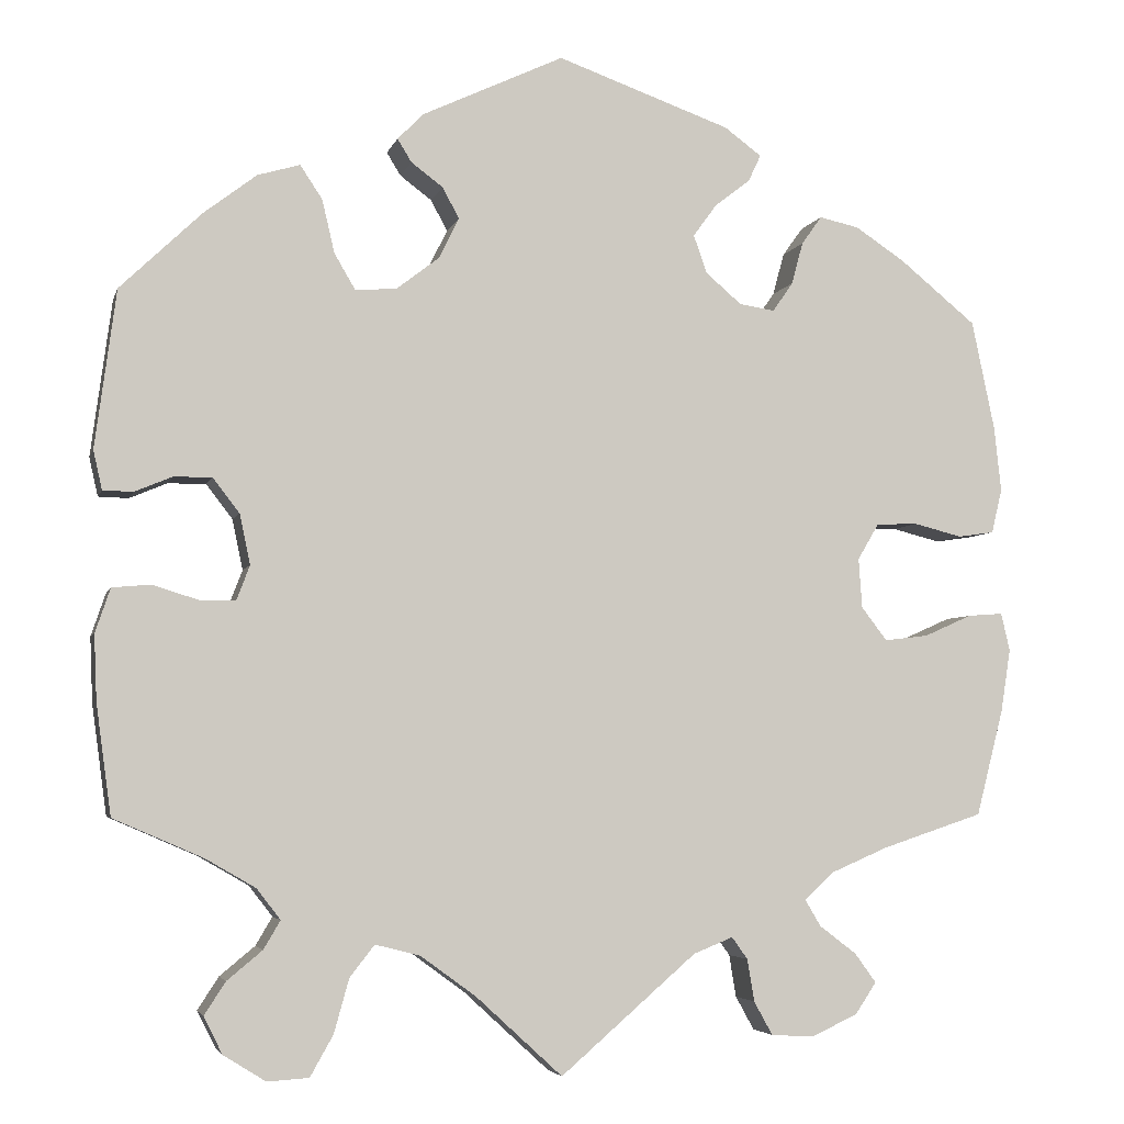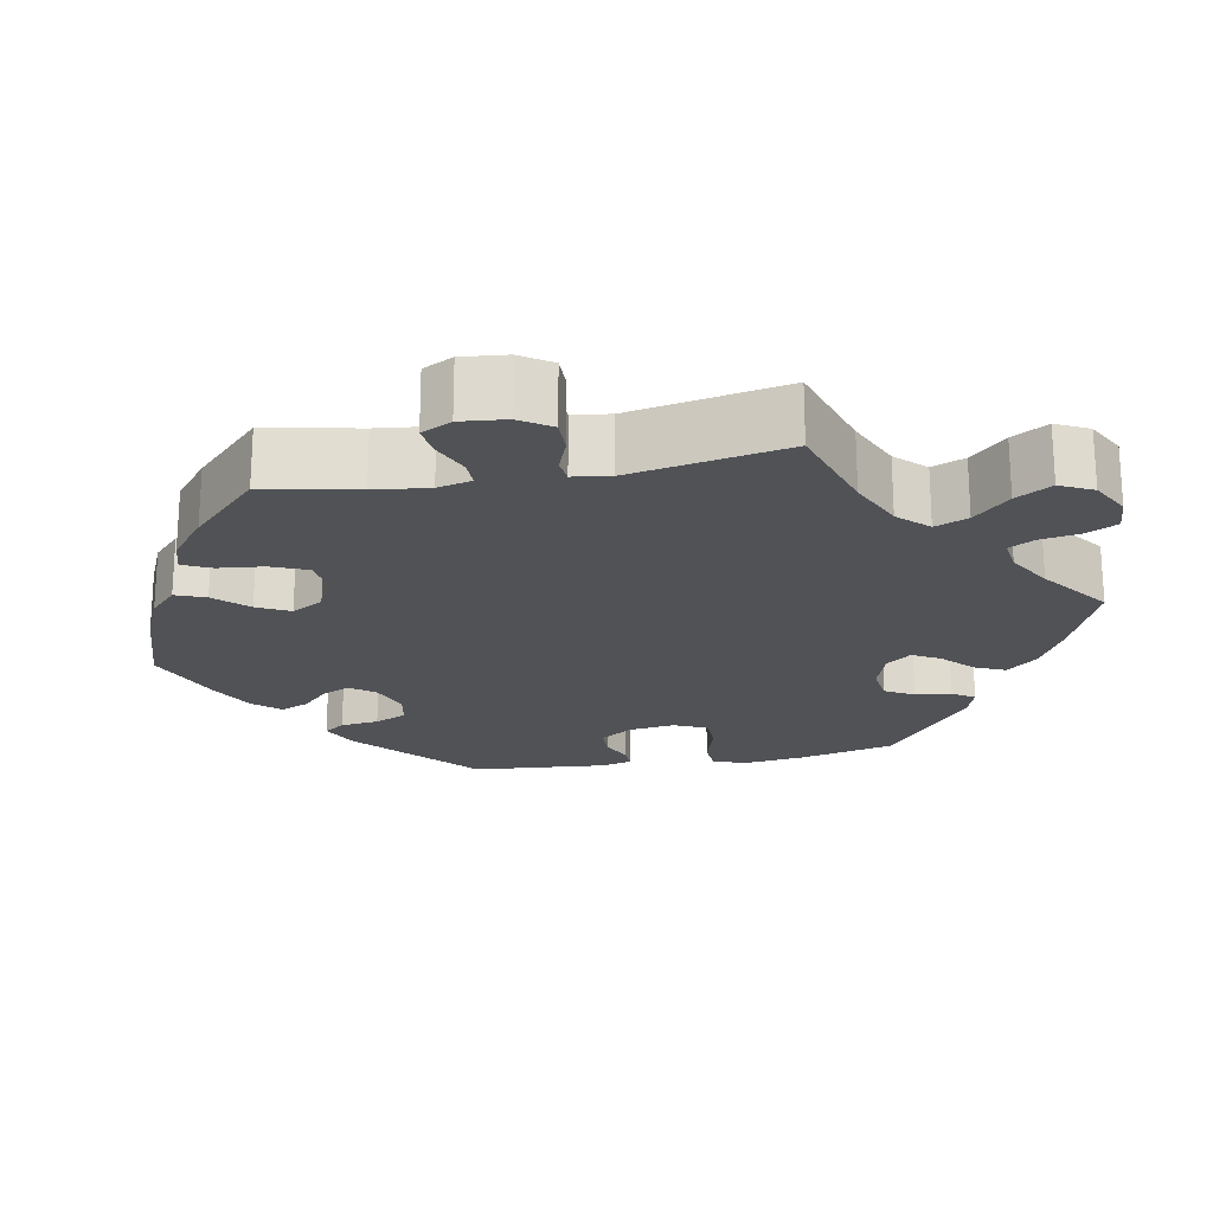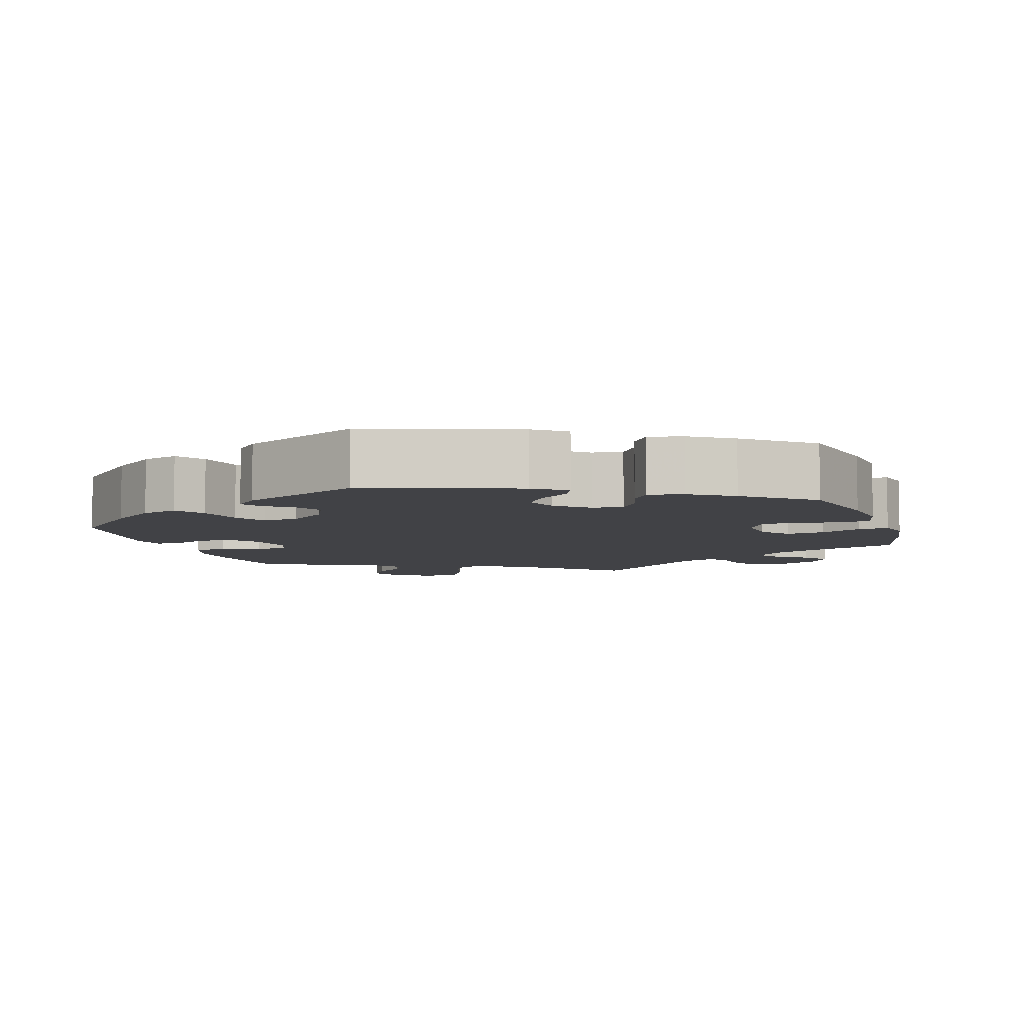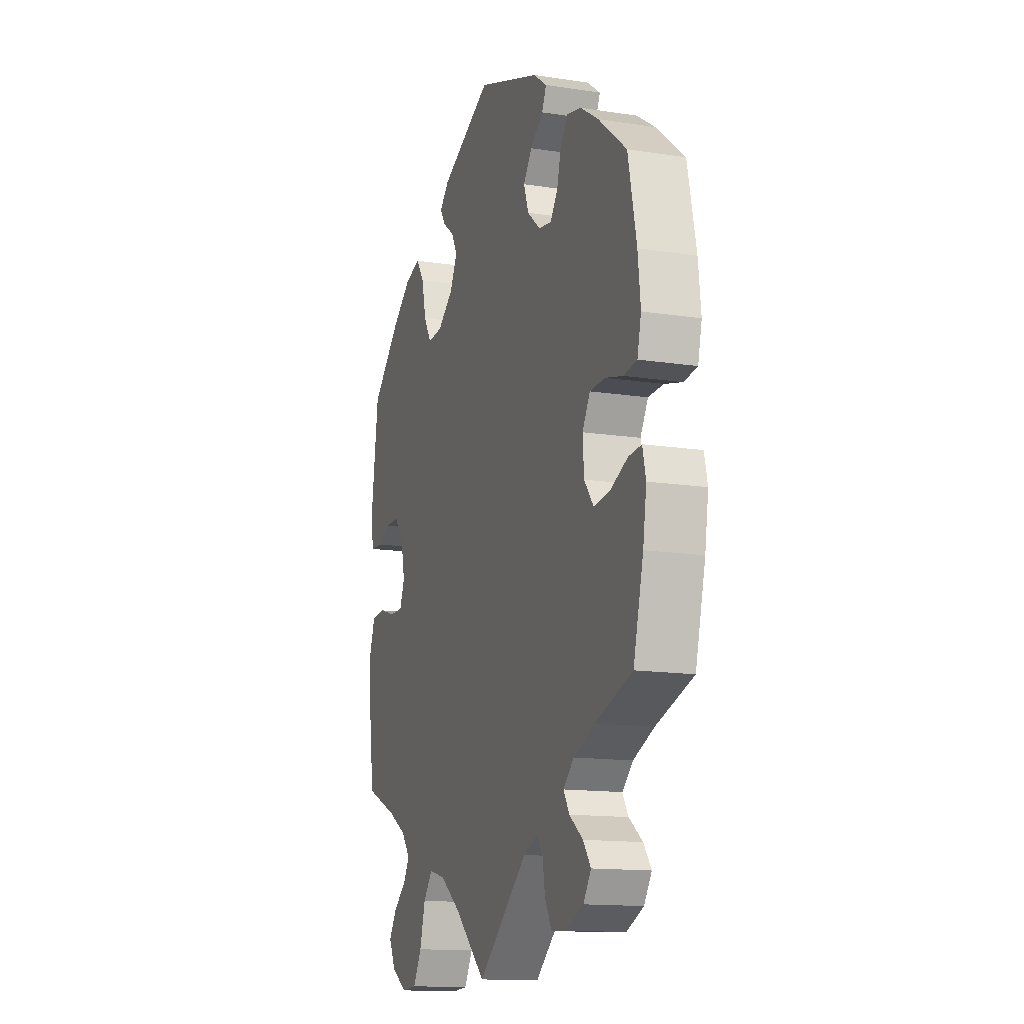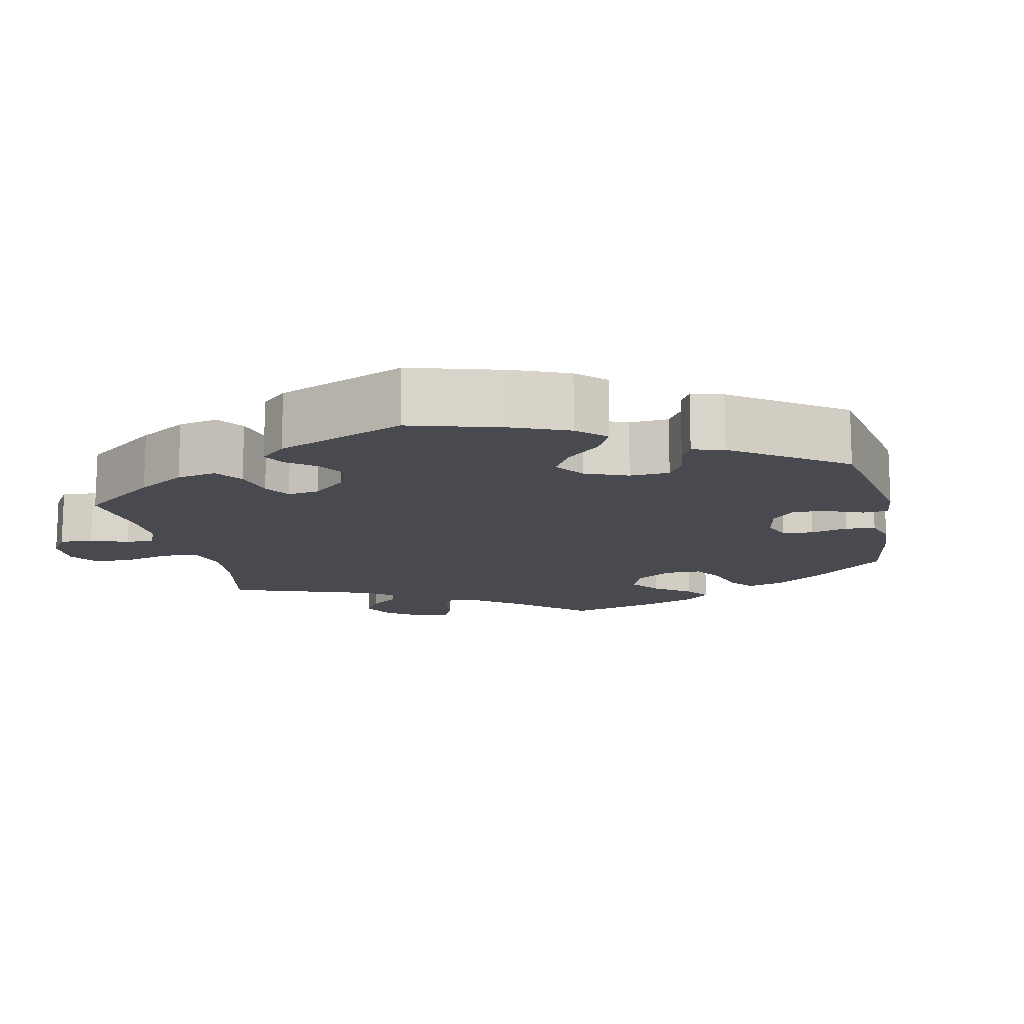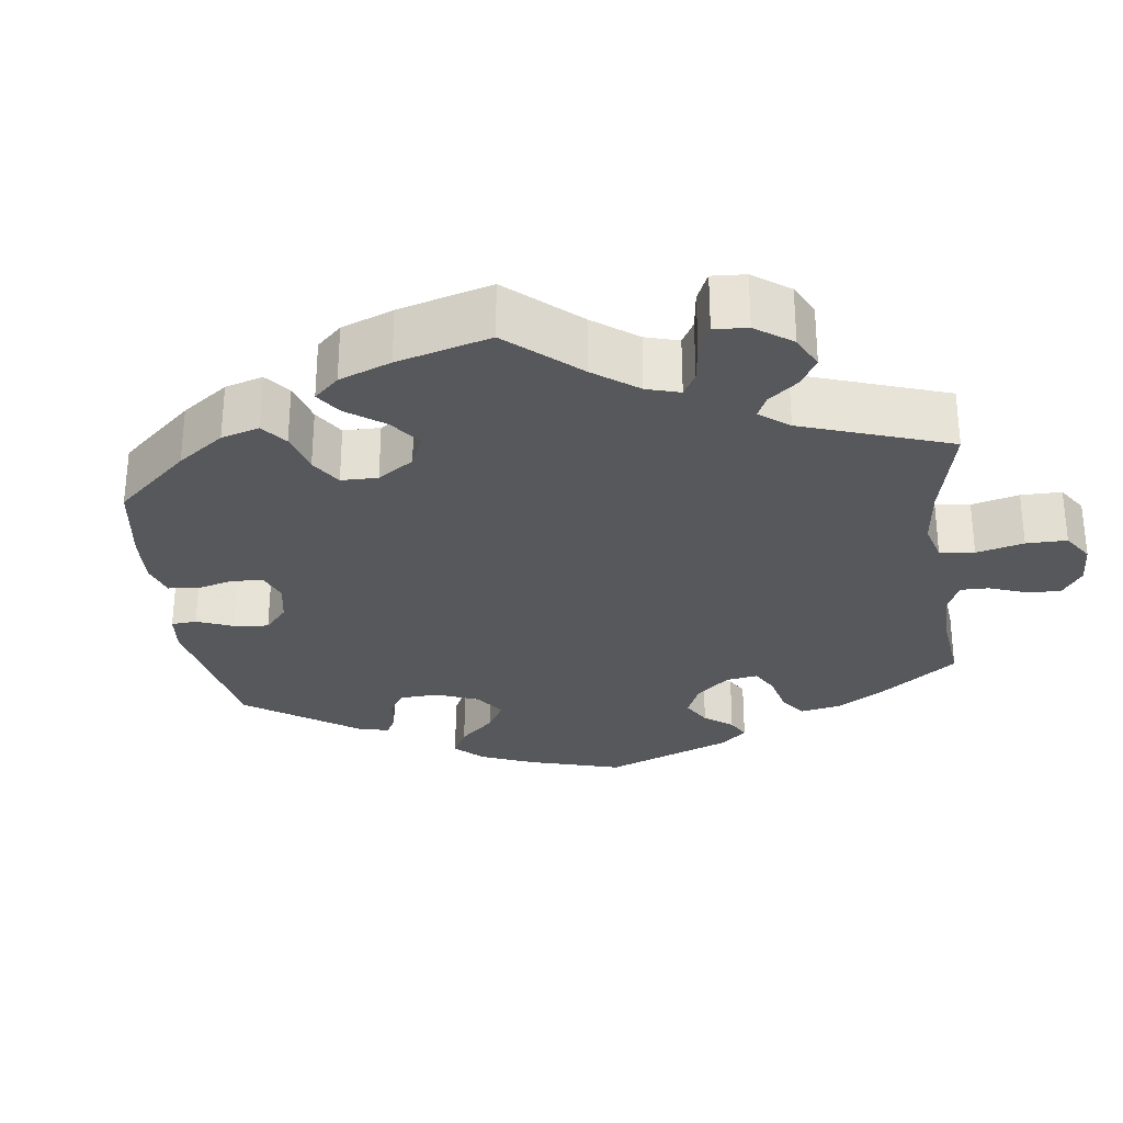
<metadata>
{"format":"obj","ext":"obj","renderer":"f3d","projection":"perspective","resolution":1024,"background":"white","views":[{"elev":-4.5,"azim":-13.6,"up":"+Z"},{"elev":-20.8,"azim":160.8,"up":"+Y"},{"elev":-6.6,"azim":18.2,"up":"+Y"},{"elev":-14.1,"azim":71.1,"up":"+Z"},{"elev":-13.6,"azim":-47.7,"up":"+Y"},{"elev":-28.8,"azim":127.6,"up":"+Y"}]}
</metadata>
<code>
v -0.408 0.07 0.377
v -0.348 0.07 0.423
v -0.3 0.07 0.437
v -0.275 0.07 0.399
v -0.261 0.07 0.339
v -0.237 0.07 0.298
v -0.19 0.07 0.302
v -0.142 0.07 0.339
v -0.119 0.07 0.385
v -0.138 0.07 0.42
v -0.174 0.07 0.447
v -0.19 0.07 0.473
v -0.16 0.07 0.503
v 0 0.07 0.578
v 0.197 0.07 0.508
v 0.239 0.07 0.477
v 0.225 0.07 0.447
v 0.185 0.07 0.416
v 0.158 0.07 0.379
v 0.173 0.07 0.336
v 0.214 0.07 0.301
v 0.254 0.07 0.295
v 0.277 0.07 0.328
v 0.29 0.07 0.376
v 0.313 0.07 0.408
v 0.358 0.07 0.398
v 0.414 0.07 0.361
v 0.501 0.07 0.29
v 0.527 0.07 0.166
v 0.535 0.07 0.092
v 0.523 0.07 0.042
v 0.482 0.07 0.036
v 0.427 0.07 0.05
v 0.38 0.07 0.048
v 0.356 0.07 0.007
v 0.36 0.07 -0.049
v 0.389 0.07 -0.087
v 0.439 0.07 -0.081
v 0.493 0.07 -0.057
v 0.533 0.07 -0.054
v 0.543 0.07 -0.097
v 0.532 0.07 -0.168
v 0.501 0.07 -0.289
v 0.386 0.07 -0.327
v 0.321 0.07 -0.355
v 0.288 0.07 -0.386
v 0.306 0.07 -0.416
v 0.348 0.07 -0.448
v 0.372 0.07 -0.481
v 0.348 0.07 -0.517
v 0.295 0.07 -0.541
v 0.247 0.07 -0.538
v 0.226 0.07 -0.5
v 0.218 0.07 -0.452
v 0.2 0.07 -0.427
v 0.155 0.07 -0.445
v 0.001 0.07 -0.578
v -0.097 0.07 -0.488
v -0.16 0.07 -0.442
v -0.211 0.07 -0.429
v -0.239 0.07 -0.465
v -0.256 0.07 -0.526
v -0.282 0.07 -0.572
v -0.329 0.07 -0.575
v -0.377 0.07 -0.545
v -0.398 0.07 -0.503
v -0.374 0.07 -0.466
v -0.334 0.07 -0.433
v -0.315 0.07 -0.401
v -0.342 0.07 -0.366
v -0.399 0.07 -0.333
v -0.5 0.07 -0.289
v -0.517 0.07 -0.164
v -0.52 0.07 -0.09
v -0.503 0.07 -0.04
v -0.46 0.07 -0.036
v -0.408 0.07 -0.052
v -0.367 0.07 -0.052
v -0.352 0.07 -0.013
v -0.364 0.07 0.044
v -0.394 0.07 0.083
v -0.437 0.07 0.083
v -0.48 0.07 0.065
v -0.514 0.07 0.066
v -0.524 0.07 0.11
v -0.5 0.07 0.289
v -0.408 0 0.377
v -0.348 0 0.423
v -0.3 0 0.437
v -0.275 0 0.399
v -0.261 0 0.339
v -0.237 0 0.298
v -0.19 0 0.302
v -0.142 0 0.339
v -0.119 0 0.385
v -0.138 0 0.42
v -0.174 0 0.447
v -0.19 0 0.473
v -0.16 0 0.503
v 0 0 0.578
v 0.197 0 0.508
v 0.239 0 0.477
v 0.225 0 0.447
v 0.185 0 0.416
v 0.158 0 0.379
v 0.173 0 0.336
v 0.214 0 0.301
v 0.254 0 0.295
v 0.277 0 0.328
v 0.29 0 0.376
v 0.313 0 0.408
v 0.358 0 0.398
v 0.414 0 0.361
v 0.501 0 0.29
v 0.527 0 0.166
v 0.535 0 0.092
v 0.523 0 0.042
v 0.482 0 0.036
v 0.427 0 0.05
v 0.38 0 0.048
v 0.356 0 0.007
v 0.36 0 -0.049
v 0.389 0 -0.087
v 0.439 0 -0.081
v 0.493 0 -0.057
v 0.533 0 -0.054
v 0.543 0 -0.097
v 0.532 0 -0.168
v 0.501 0 -0.289
v 0.386 0 -0.327
v 0.321 0 -0.355
v 0.288 0 -0.386
v 0.306 0 -0.416
v 0.348 0 -0.448
v 0.372 0 -0.481
v 0.348 0 -0.517
v 0.295 0 -0.541
v 0.247 0 -0.538
v 0.226 0 -0.5
v 0.218 0 -0.452
v 0.2 0 -0.427
v 0.155 0 -0.445
v 0.001 0 -0.578
v -0.097 0 -0.488
v -0.16 0 -0.442
v -0.211 0 -0.429
v -0.239 0 -0.465
v -0.256 0 -0.526
v -0.282 0 -0.572
v -0.329 0 -0.575
v -0.377 0 -0.545
v -0.398 0 -0.503
v -0.374 0 -0.466
v -0.334 0 -0.433
v -0.315 0 -0.401
v -0.342 0 -0.366
v -0.399 0 -0.333
v -0.5 0 -0.289
v -0.517 0 -0.164
v -0.52 0 -0.09
v -0.503 0 -0.04
v -0.46 0 -0.036
v -0.408 0 -0.052
v -0.367 0 -0.052
v -0.352 0 -0.013
v -0.364 0 0.044
v -0.394 0 0.083
v -0.437 0 0.083
v -0.48 0 0.065
v -0.514 0 0.066
v -0.524 0 0.11
v -0.5 0 0.289
f 82 83 84 85
f 81 82 85 86
f 80 81 86 1
f 74 75 76 77
f 74 77 78
f 71 72 73 74
f 70 71 74 78
f 69 70 78 79
f 65 66 67 68
f 65 68 69
f 64 65 69
f 61 62 63 64
f 60 61 64 69
f 59 60 69 79
f 56 57 58
f 55 56 58 59
f 51 52 53 54
f 51 54 55
f 50 51 55
f 47 48 49 50
f 46 47 50 55
f 45 46 55 59
f 41 42 43 44
f 38 39 40 41
f 37 38 41 44
f 36 37 44 45
f 30 31 32 33
f 30 33 34
f 29 30 34
f 28 29 34
f 27 28 34 35
f 23 24 25 26
f 22 23 26 27
f 15 16 17 18
f 15 18 19
f 14 15 19
f 13 14 19 20
f 10 11 12 13
f 9 10 13 20
f 2 3 4 5
f 2 5 6
f 1 2 6
f 80 1 6
f 79 80 6 7
f 59 79 7 8
f 35 36 45 59
f 22 27 35 59
f 21 22 59 8
f 8 9 20 21
f 171 170 169 168
f 172 171 168 167
f 87 172 167 166
f 163 162 161 160
f 164 163 160
f 160 159 158 157
f 164 160 157 156
f 165 164 156 155
f 154 153 152 151
f 155 154 151
f 155 151 150
f 150 149 148 147
f 155 150 147 146
f 165 155 146 145
f 144 143 142
f 145 144 142 141
f 140 139 138 137
f 141 140 137
f 141 137 136
f 136 135 134 133
f 141 136 133 132
f 145 141 132 131
f 130 129 128 127
f 127 126 125 124
f 130 127 124 123
f 131 130 123 122
f 119 118 117 116
f 120 119 116
f 120 116 115
f 120 115 114
f 121 120 114 113
f 112 111 110 109
f 113 112 109 108
f 104 103 102 101
f 105 104 101
f 105 101 100
f 106 105 100 99
f 99 98 97 96
f 106 99 96 95
f 91 90 89 88
f 92 91 88
f 92 88 87
f 92 87 166
f 93 92 166 165
f 94 93 165 145
f 145 131 122 121
f 145 121 113 108
f 94 145 108 107
f 107 106 95 94
f 1 87 88 2
f 2 88 89 3
f 3 89 90 4
f 4 90 91 5
f 5 91 92 6
f 6 92 93 7
f 7 93 94 8
f 8 94 95 9
f 9 95 96 10
f 10 96 97 11
f 11 97 98 12
f 12 98 99 13
f 13 99 100 14
f 14 100 101 15
f 15 101 102 16
f 16 102 103 17
f 17 103 104 18
f 18 104 105 19
f 19 105 106 20
f 20 106 107 21
f 21 107 108 22
f 22 108 109 23
f 23 109 110 24
f 24 110 111 25
f 25 111 112 26
f 26 112 113 27
f 27 113 114 28
f 28 114 115 29
f 29 115 116 30
f 30 116 117 31
f 31 117 118 32
f 32 118 119 33
f 33 119 120 34
f 34 120 121 35
f 35 121 122 36
f 36 122 123 37
f 37 123 124 38
f 38 124 125 39
f 39 125 126 40
f 40 126 127 41
f 41 127 128 42
f 42 128 129 43
f 43 129 130 44
f 44 130 131 45
f 45 131 132 46
f 46 132 133 47
f 47 133 134 48
f 48 134 135 49
f 49 135 136 50
f 50 136 137 51
f 51 137 138 52
f 52 138 139 53
f 53 139 140 54
f 54 140 141 55
f 55 141 142 56
f 56 142 143 57
f 57 143 144 58
f 58 144 145 59
f 59 145 146 60
f 60 146 147 61
f 61 147 148 62
f 62 148 149 63
f 63 149 150 64
f 64 150 151 65
f 65 151 152 66
f 66 152 153 67
f 67 153 154 68
f 68 154 155 69
f 69 155 156 70
f 70 156 157 71
f 71 157 158 72
f 72 158 159 73
f 73 159 160 74
f 74 160 161 75
f 75 161 162 76
f 76 162 163 77
f 77 163 164 78
f 78 164 165 79
f 79 165 166 80
f 80 166 167 81
f 81 167 168 82
f 82 168 169 83
f 83 169 170 84
f 84 170 171 85
f 85 171 172 86
f 86 172 87 1

</code>
